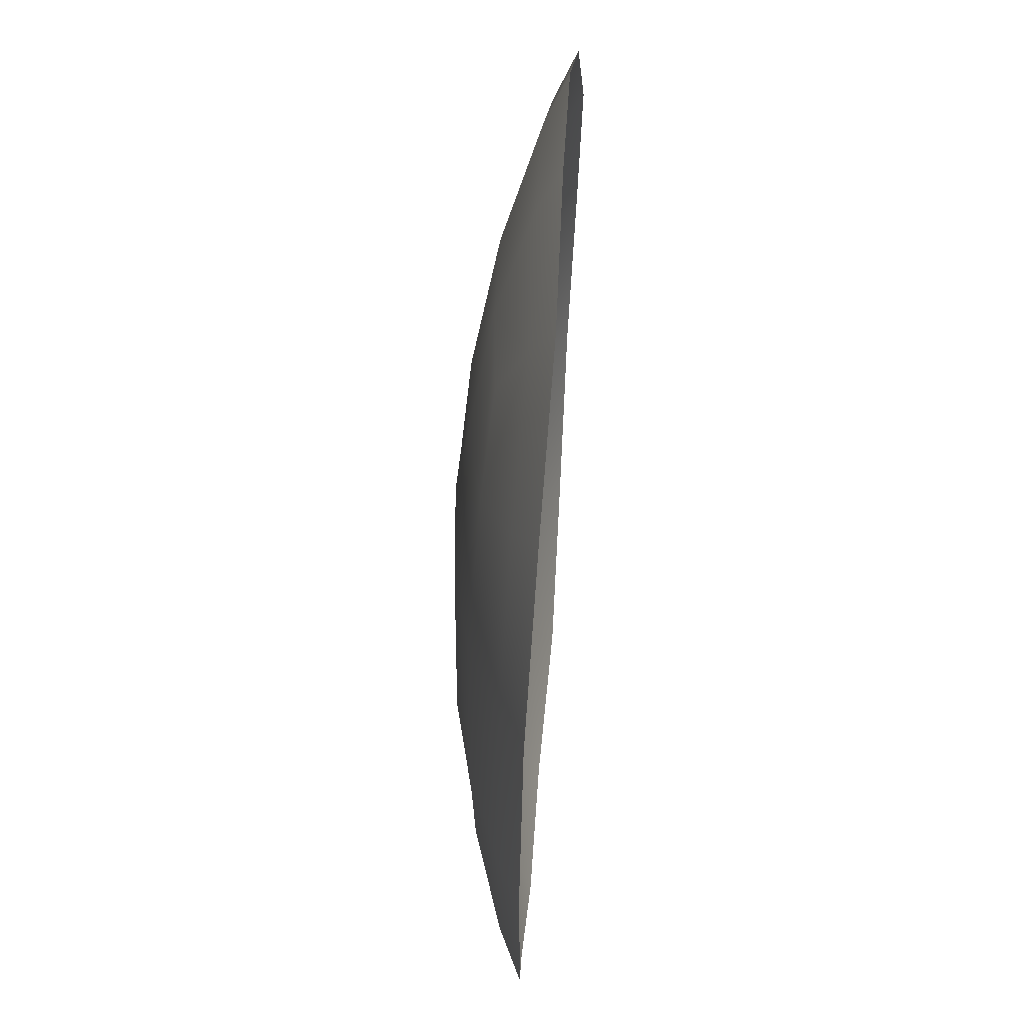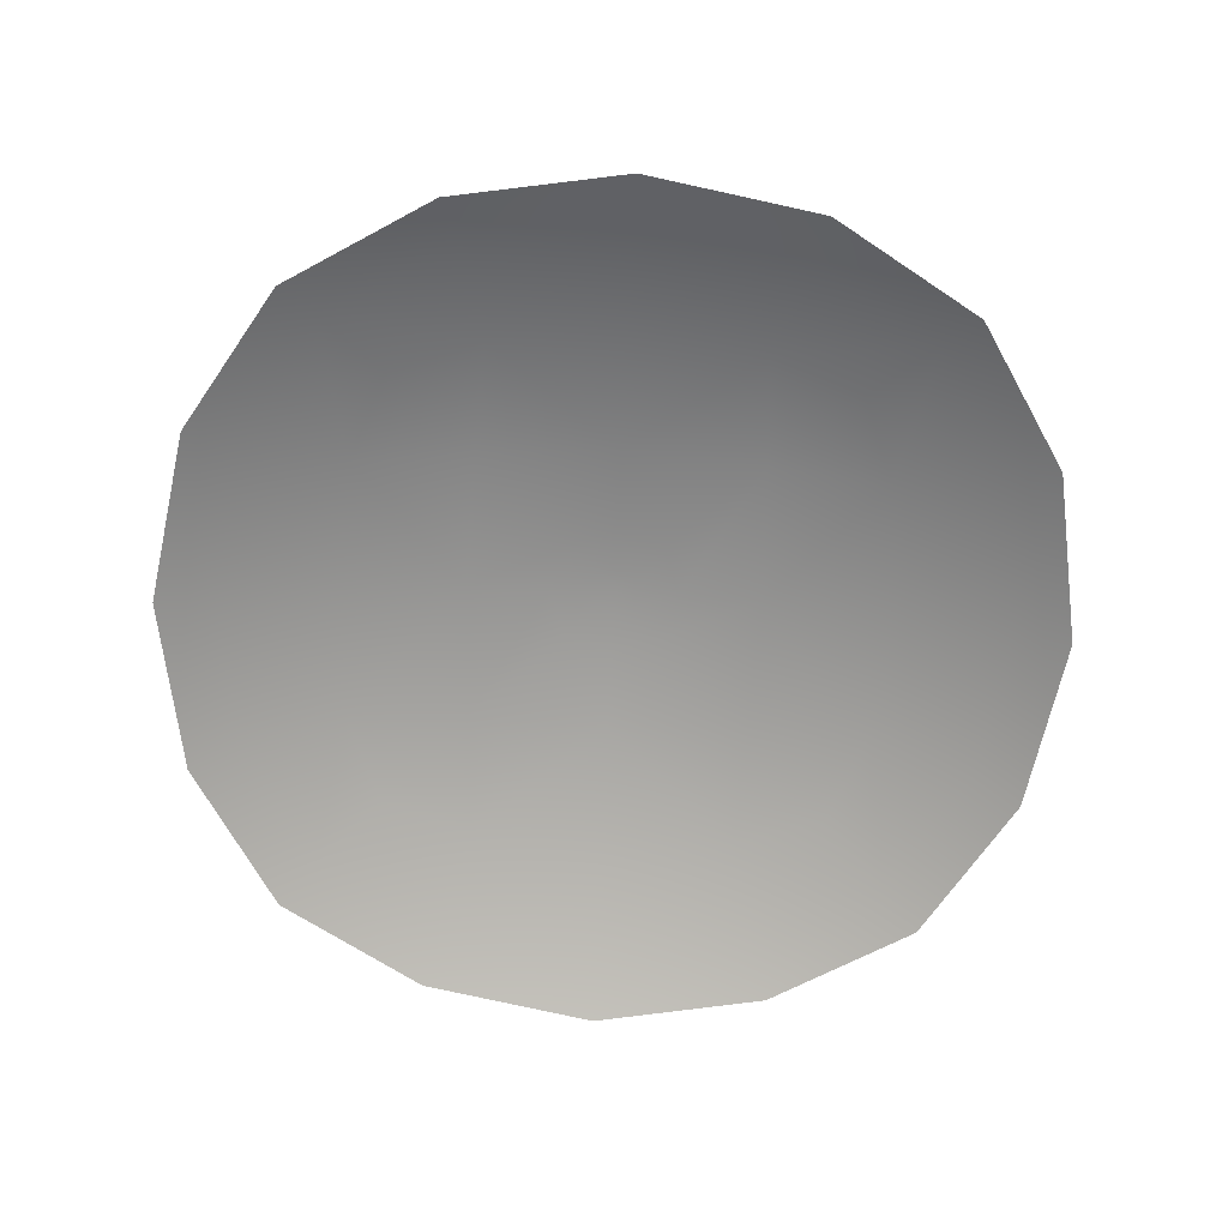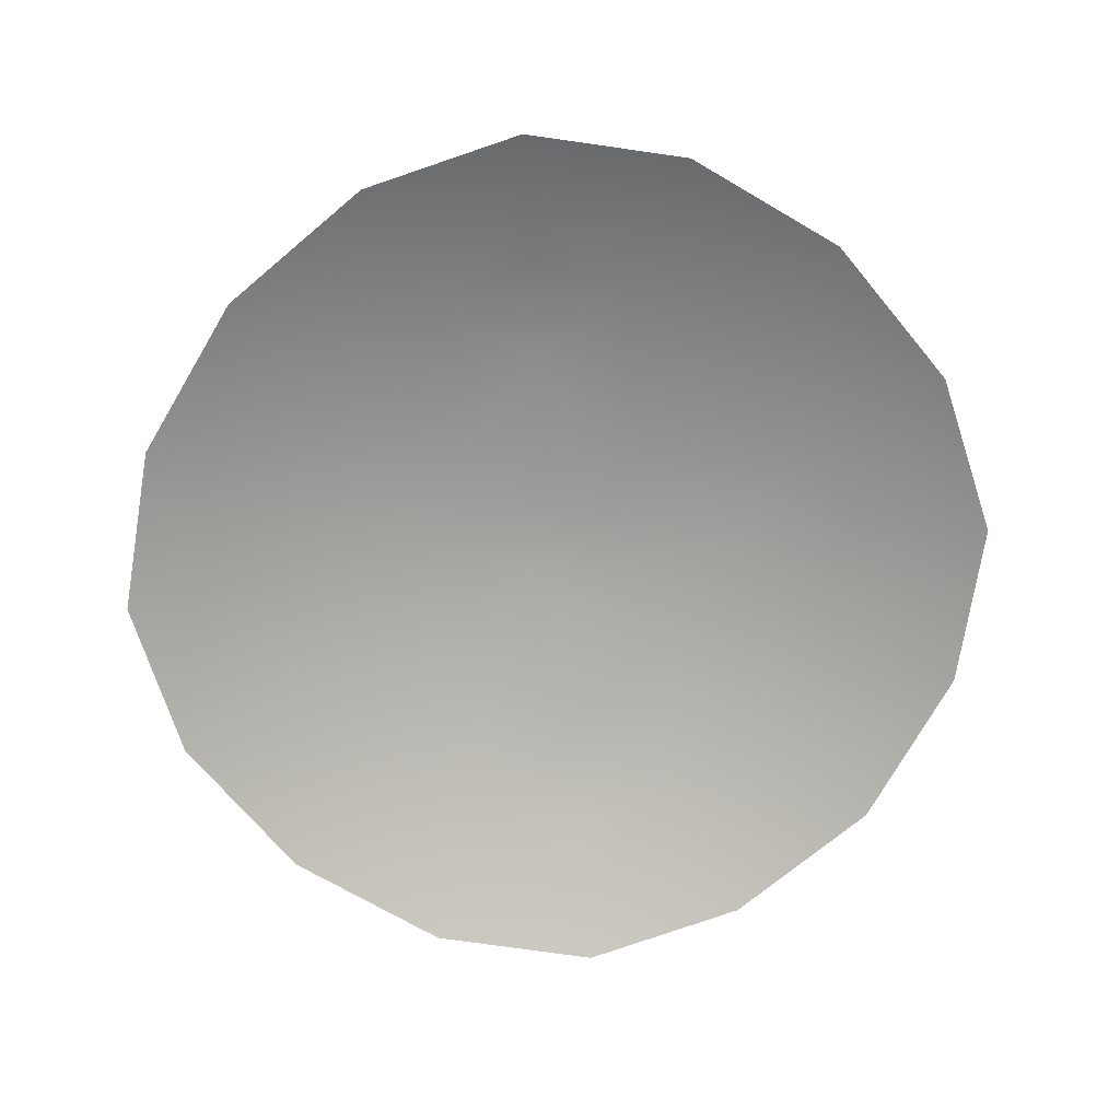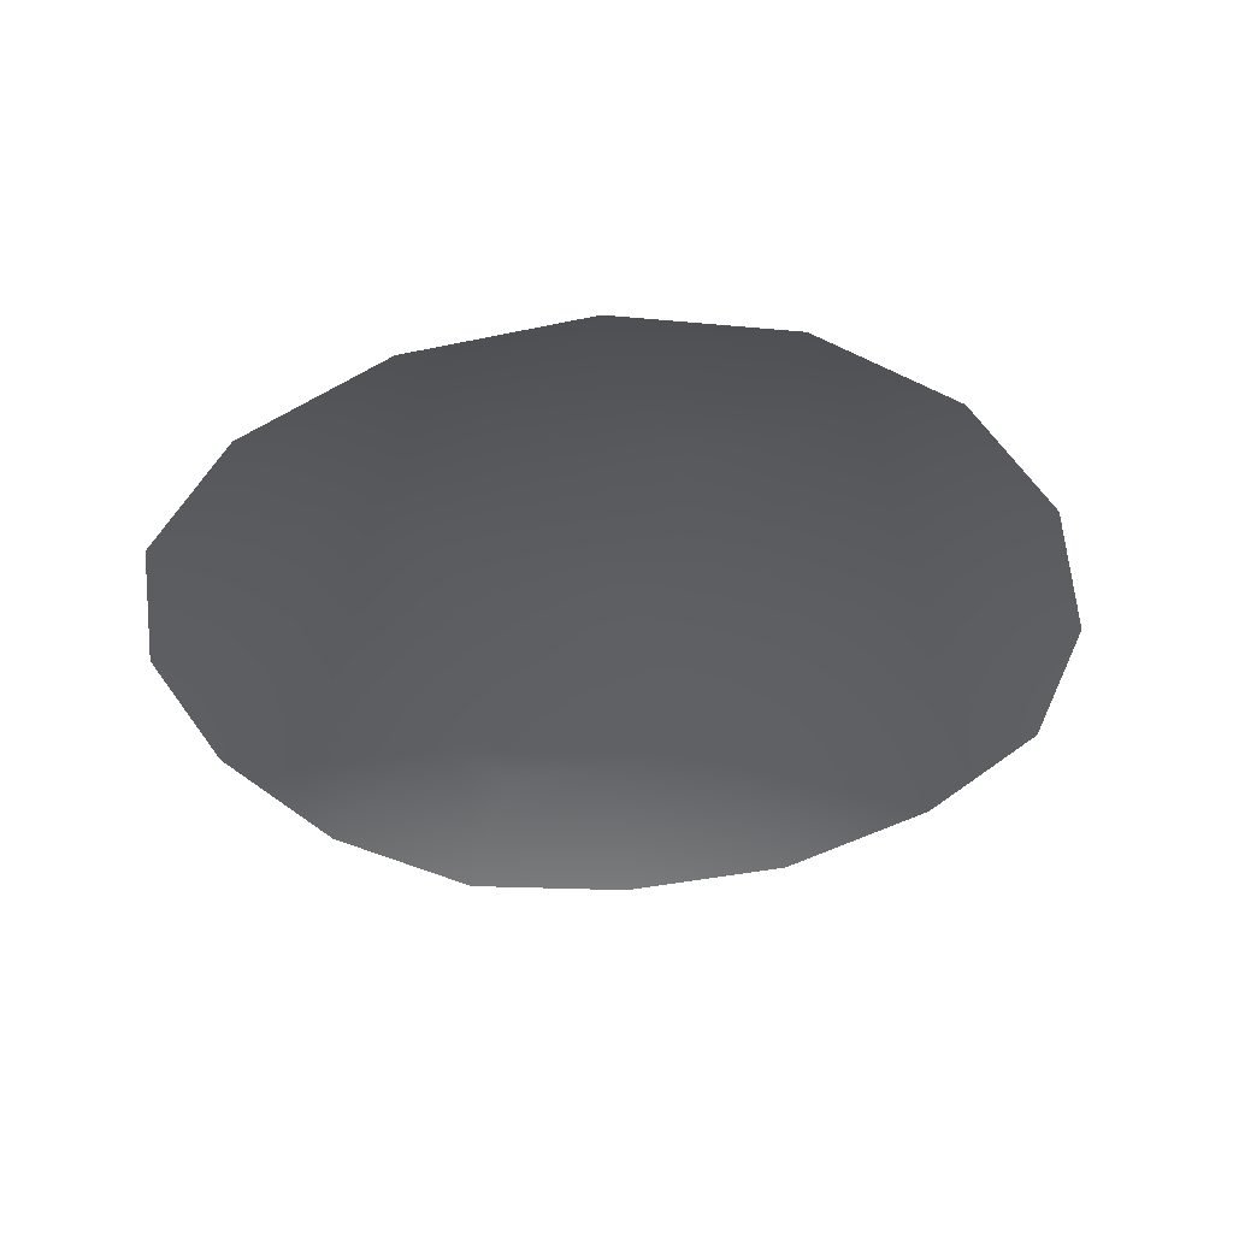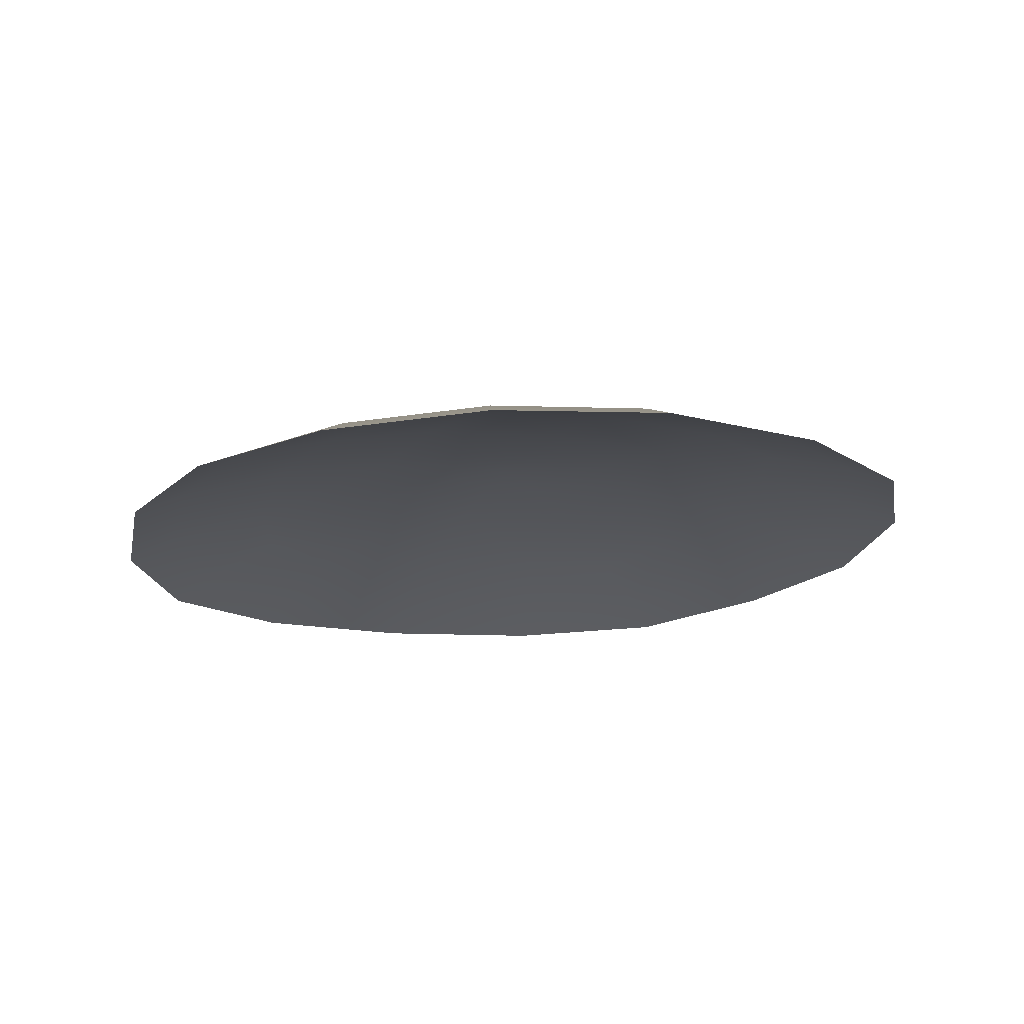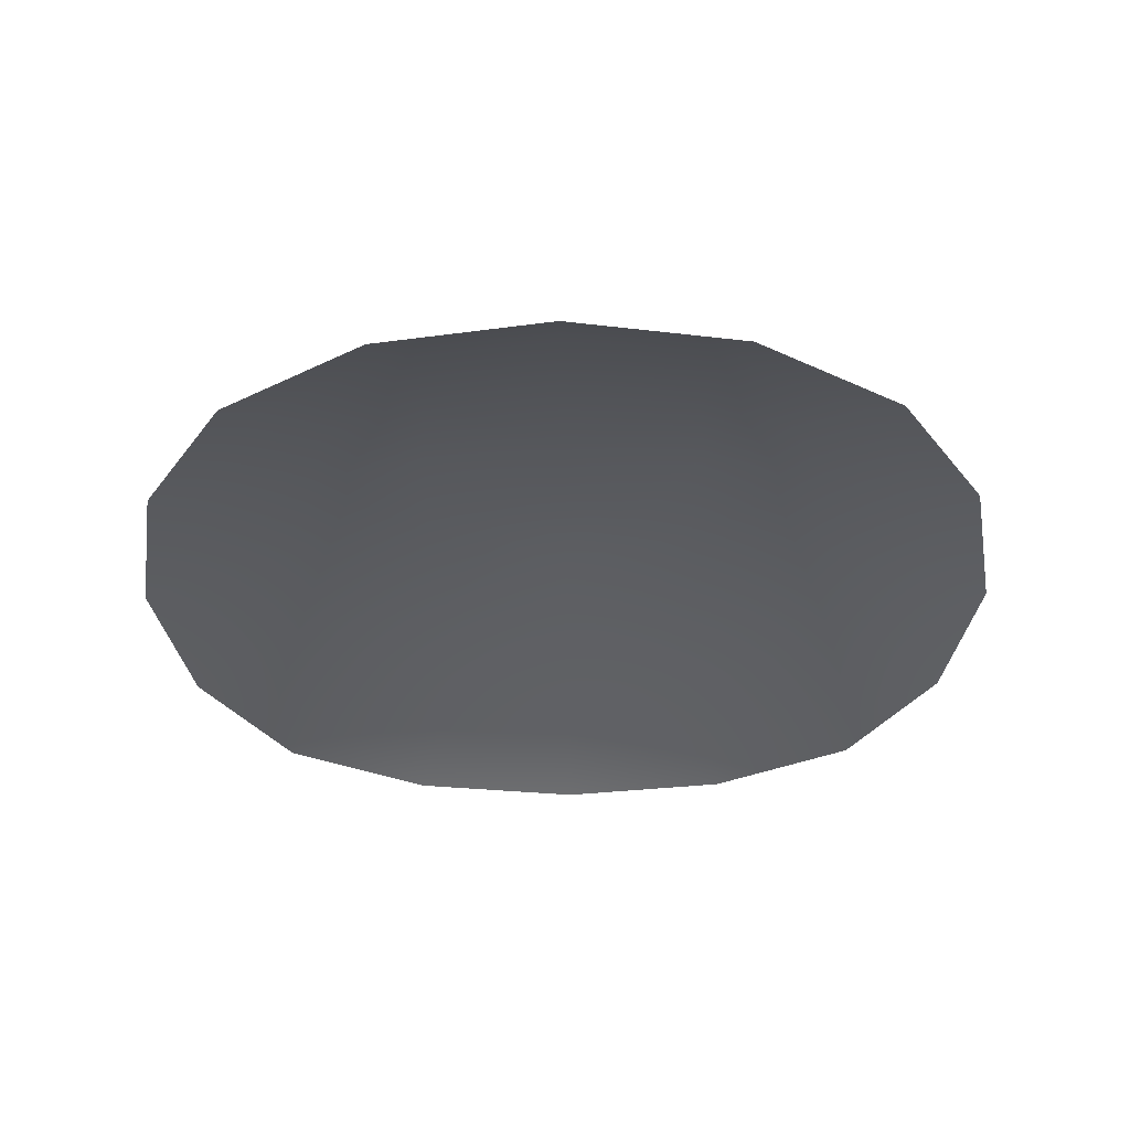
<metadata>
{"format":"obj","ext":"obj","renderer":"f3d","projection":"perspective","resolution":1024,"background":"white","views":[{"elev":26.5,"azim":-86.5,"up":"+Z"},{"elev":-69.8,"azim":-2.8,"up":"+Y"},{"elev":-74.4,"azim":49.7,"up":"+Y"},{"elev":-40.3,"azim":24.8,"up":"+Y"},{"elev":-18.3,"azim":69.1,"up":"+Y"},{"elev":-32.2,"azim":-179.3,"up":"+Y"}]}
</metadata>
<code>
g pm0607_00_HeadASkin
v 0.00024 0.2481 0.0004655
v 8.362e-05 0.2478 0.004303
v -0.003197 0.2479 0.003214
v 0.003367 0.2479 0.003214
v 0.004462 0.2479 -5.625e-05
v 0.003369 0.2481 -0.003328
v 8.713e-05 0.2482 -0.004454
v -0.003195 0.2481 -0.003328
v -0.00429 0.2479 -5.625e-05
v 7.71e-05 0.247 0.012
v 0.009141 0.2472 0.008972
v -0.008981 0.2472 0.008972
v 0.009164 0.2478 -0.009102
v 8.72e-05 0.248 -0.01212
v -0.008991 0.2478 -0.009102
v 0.0122 0.2474 -6.471e-05
v -0.01203 0.2474 -6.496e-05
v -0.02669 0.2437 0.02688
v 6.199e-05 0.2451 0.02849
v -0.02533 0.2391 0.04875
v -0.04916 0.2399 0.02542
v -0.04274 0.2379 0.04247
v -0.05452 0.232 0.05377
v -0.03001 0.2323 0.06786
v -0.03334 0.2277 0.0763
v -0.06086 0.2275 0.05974
v -2.689e-05 0.2327 0.07255
v -7.481e-05 0.228 0.08195
v 0.03323 0.2278 0.0763
v 0.02999 0.2323 0.06786
v 0.0254 0.2392 0.04876
v 0.05458 0.2321 0.05378
v 0.04285 0.238 0.04247
v 2.861e-05 0.2398 0.05195
v 0.06085 0.2276 0.05974
v 0.04932 0.24 0.02542
v 0.02683 0.2437 0.02689
v 0.02772 0.246 -9.518e-05
v 0.05227 0.2419 0.0001431
v 0.04931 0.2422 -0.02527
v 0.02682 0.246 -0.02634
v 0.02556 0.2432 -0.04893
v 0.04274 0.2416 -0.04242
v 8.808e-05 0.2475 -0.02785
v 8.64e-05 0.2442 -0.0518
v -0.02538 0.2432 -0.04893
v -0.02664 0.246 -0.02634
v -0.04911 0.2421 -0.02527
v -0.04256 0.2416 -0.04242
v -0.02755 0.246 -9.519e-05
v -0.05207 0.2418 0.0001432
v 0.05451 0.2367 -0.05454
v 0.03003 0.2381 -0.06871
v 0.03325 0.2342 -0.07776
v 0.06078 0.2328 -0.06098
v 7.748e-05 0.2389 -0.07349
v 6.18e-05 0.2341 -0.08388
v -0.05435 0.2366 -0.05454
v -0.02987 0.2381 -0.06871
v -0.03312 0.2342 -0.07776
v -0.06066 0.2327 -0.06098
v 0.07772 0.2321 -0.03347
v 0.06881 0.2363 -0.02999
v 0.07365 0.2355 -0.000105
v 0.08354 0.2311 -0.0003373
v 0.07778 0.2292 0.0326
v 0.06884 0.2338 0.02957
v -0.07756 0.232 -0.03347
v -0.06862 0.2362 -0.02999
v -0.07345 0.2354 -0.0001045
v -0.08336 0.2309 -0.0003373
v -0.07766 0.2291 0.0326
v -0.06867 0.2337 0.02956
g pm0607_00_HeadASkin_0
f 3 2 1
f 4 1 2
f 4 5 1
f 6 1 5
f 6 7 1
f 8 1 7
f 8 9 1
f 3 1 9
f 2 10 4
f 10 11 4
f 4 11 5
f 12 10 2
f 3 12 2
f 6 13 7
f 13 14 7
f 7 14 8
f 14 15 8
f 8 15 9
f 16 13 6
f 5 16 6
f 11 16 5
f 17 12 3
f 9 17 3
f 15 17 9
f 12 18 10
f 18 19 10
f 10 19 11
f 19 18 20
f 20 18 21
f 22 20 21
f 22 23 20
f 22 21 23
f 23 24 20
f 25 24 23
f 26 25 23
f 27 24 25
f 20 24 27
f 28 27 25
f 28 29 27
f 29 30 27
f 27 30 31
f 31 30 32
f 32 30 29
f 33 31 32
f 34 27 31
f 34 20 27
f 34 31 19
f 34 19 20
f 35 32 29
f 33 36 31
f 33 32 36
f 36 37 31
f 38 37 36
f 39 38 36
f 31 37 19
f 39 40 38
f 40 41 38
f 42 41 40
f 43 42 40
f 44 41 42
f 45 44 42
f 45 46 44
f 46 47 44
f 48 47 46
f 49 48 46
f 50 47 48
f 51 50 48
f 51 21 50
f 21 18 50
f 43 52 42
f 43 40 52
f 52 53 42
f 54 53 52
f 55 54 52
f 56 53 54
f 45 56 46
f 57 56 54
f 42 53 56
f 45 42 56
f 49 46 58
f 49 58 48
f 46 59 58
f 56 59 46
f 60 59 56
f 57 60 56
f 58 59 60
f 61 58 60
f 55 52 62
f 52 63 62
f 40 63 52
f 64 63 40
f 62 63 64
f 39 64 40
f 65 62 64
f 65 64 66
f 64 67 66
f 66 67 32
f 32 67 36
f 36 67 64
f 39 36 64
f 35 66 32
f 61 68 58
f 68 69 58
f 58 69 48
f 70 69 68
f 48 69 70
f 71 70 68
f 71 72 70
f 72 73 70
f 70 73 21
f 21 73 23
f 23 73 72
f 51 70 21
f 51 48 70
f 26 23 72
f 19 37 11
f 11 37 16
f 37 38 16
f 16 38 13
f 38 41 13
f 13 41 14
f 41 44 14
f 14 44 15
f 44 47 15
f 15 47 17
f 47 50 17
f 17 50 12
f 50 18 12

</code>
